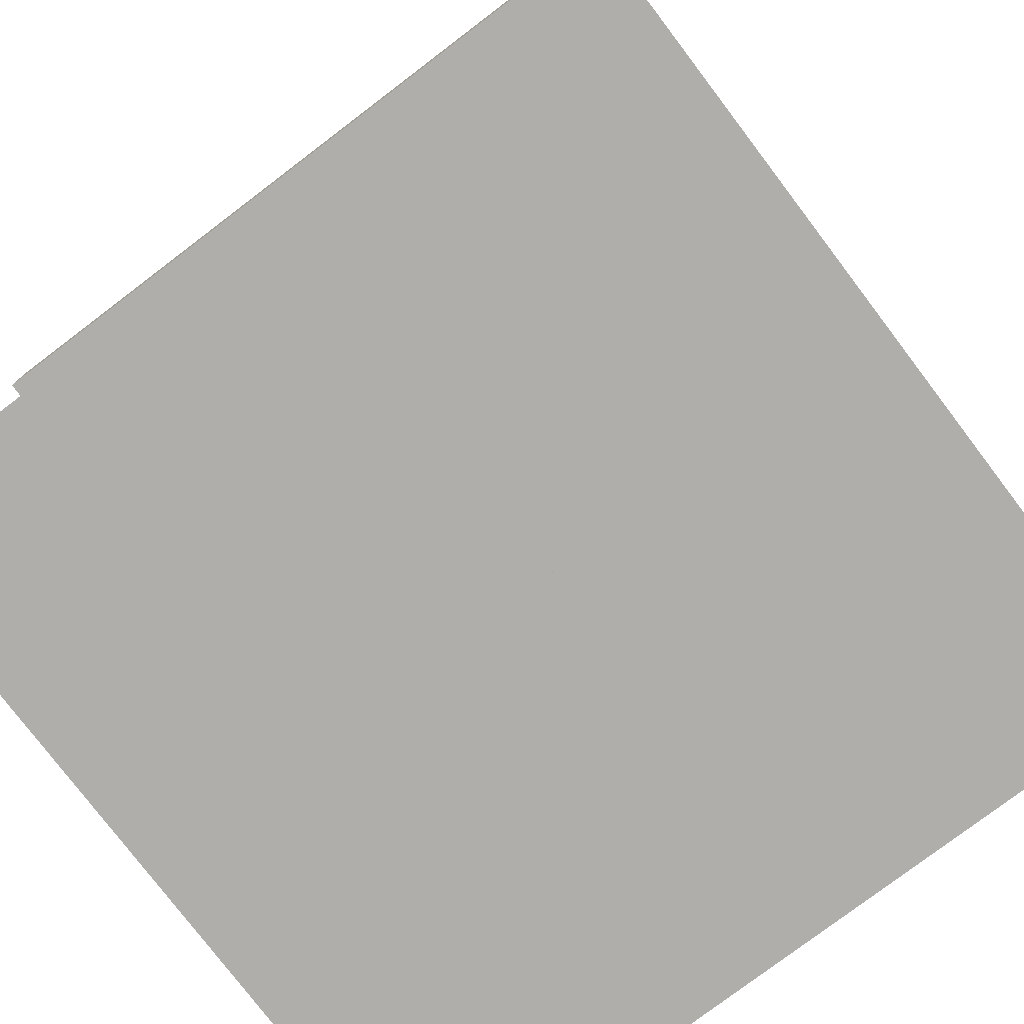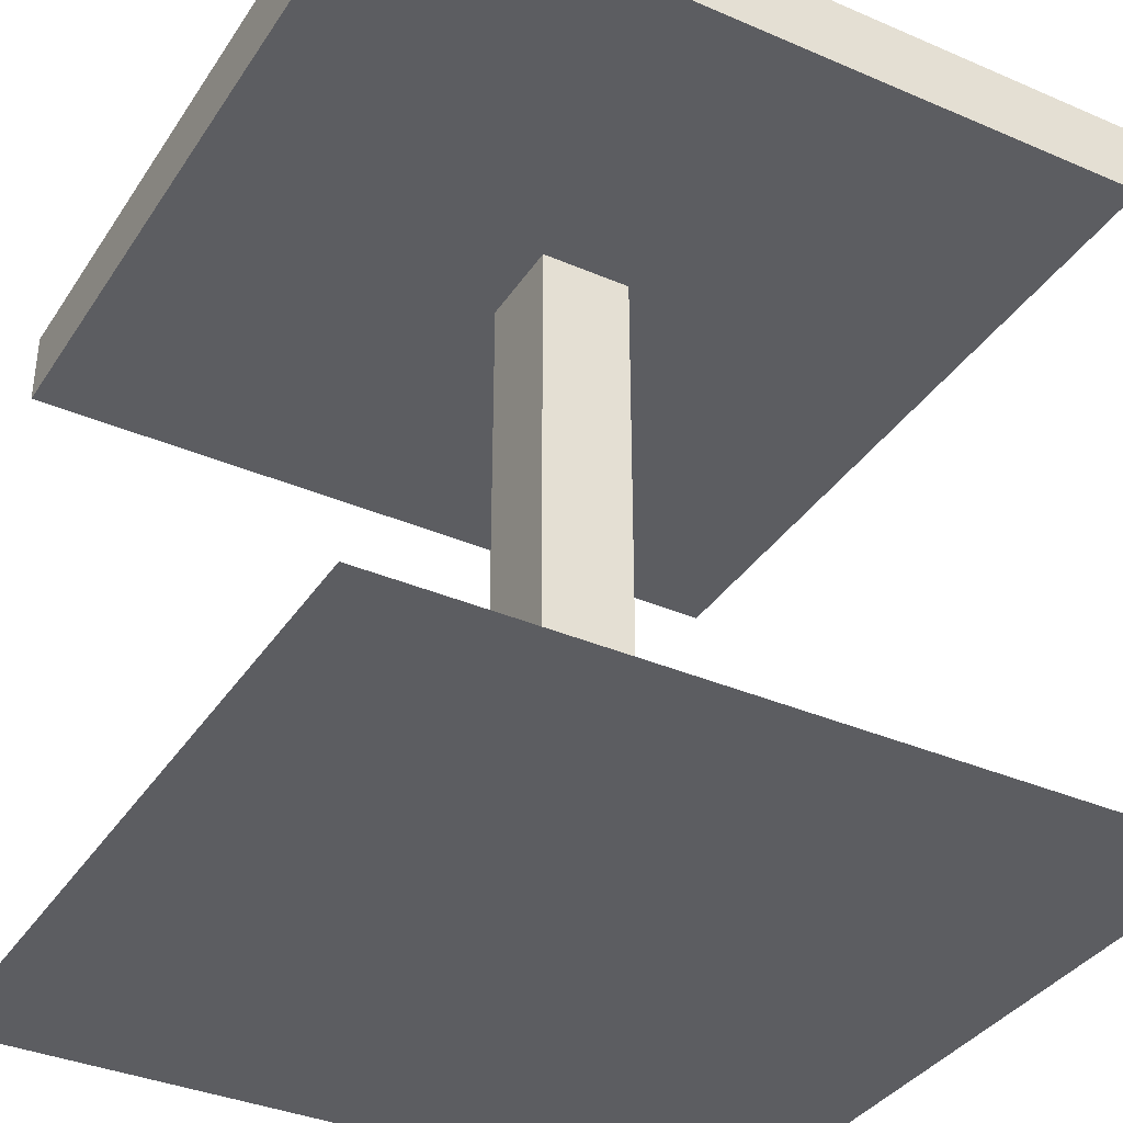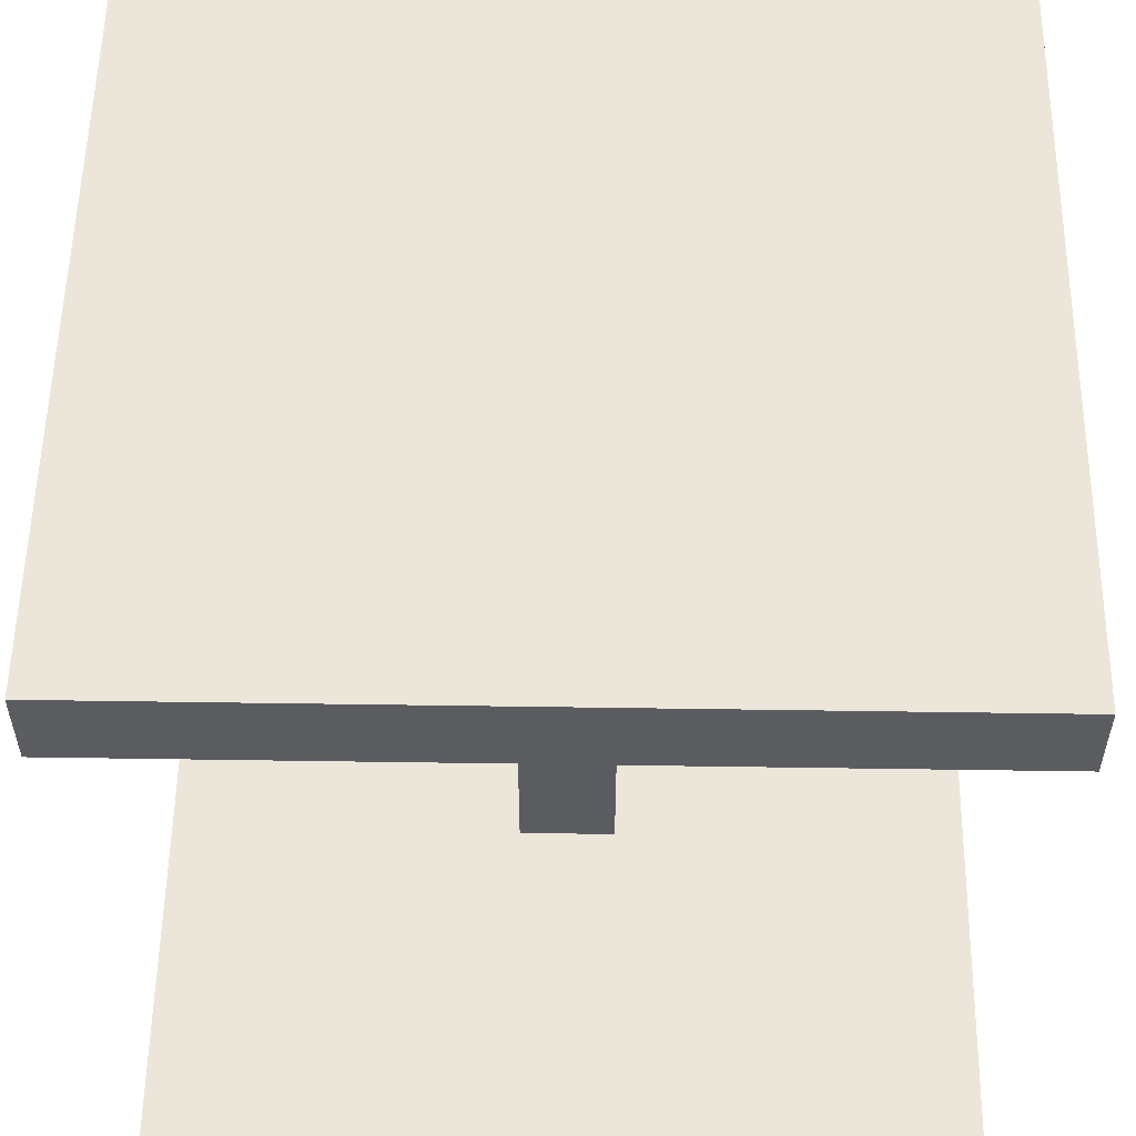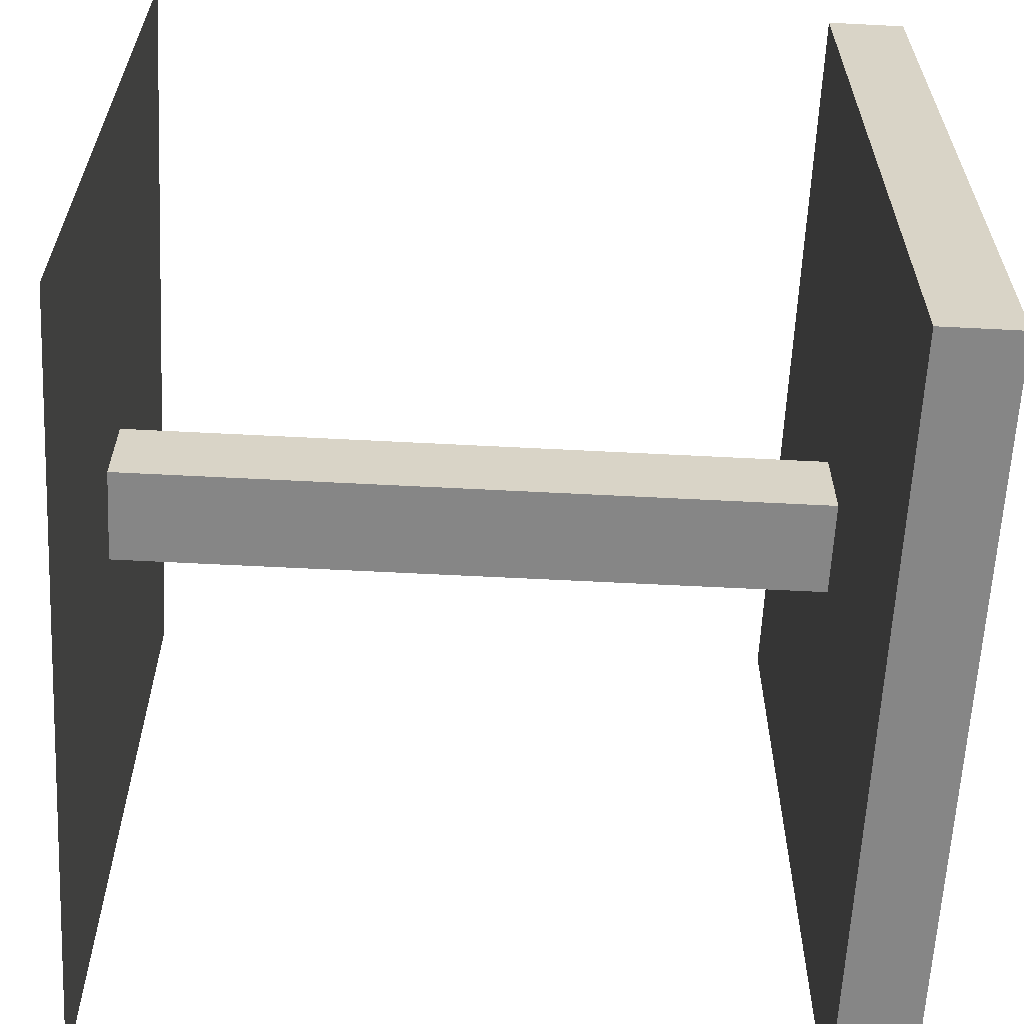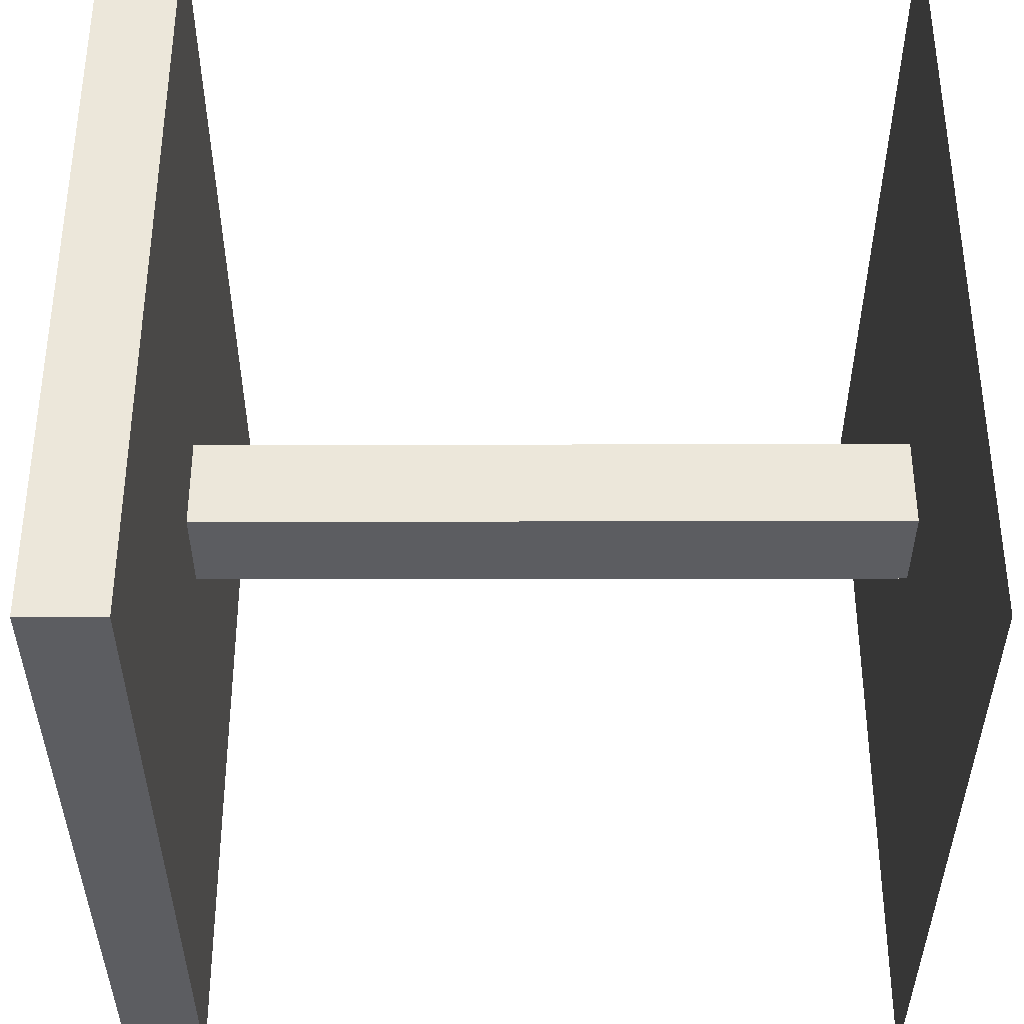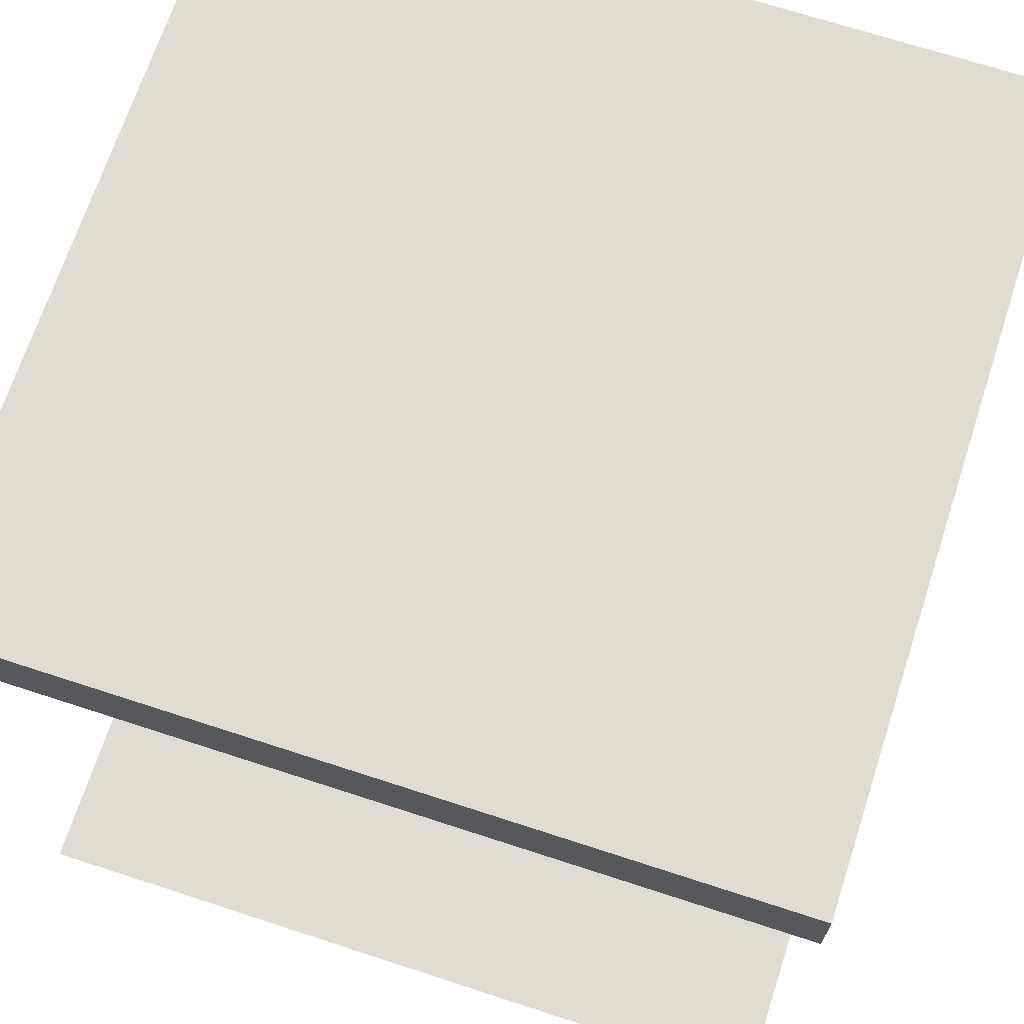
<metadata>
{"format":"obj","ext":"obj","renderer":"f3d","projection":"perspective","resolution":1024,"background":"white","views":[{"elev":-77.9,"azim":127.2,"up":"+Y"},{"elev":-36.3,"azim":60.7,"up":"+Y"},{"elev":55.2,"azim":-89.1,"up":"+Y"},{"elev":-62.0,"azim":87.0,"up":"+Z"},{"elev":-36.5,"azim":-89.9,"up":"+Z"},{"elev":69.2,"azim":-161.9,"up":"+Y"}]}
</metadata>
<code>
o Table
g Cube (8)
v 0 1 1
v -1 1 1
v 0 1 0
v -1 1 0
v 0 0 0
v -1 0 0
v 0 0 1
v -1 0 1
v -0.4386 0 0.5599
v -0.5614 0 0.5599
v -0.5614 0.9 0.5599
v -0.4386 0.9 0.5599
v -1 0.9 1
v 0 0.9 1
v -0.5614 0 0.4401
v -0.5614 0.9 0.4401
v -1 0.9 0
v -0.4386 0 0.4401
v -0.4386 0.9 0.4401
v 0 0.9 0
f 3 4 2 1
f 7 8 6 5
f 12 11 10 9
f 1 2 13 14
f 11 16 15 10
f 2 4 17 13
f 15 16 19 18
f 17 4 3 20
f 18 19 12 9
f 20 3 1 14
f 11 12 14 13
f 12 19 20 14
f 19 16 17 20
f 18 9 7 5
f 9 10 8 7
f 16 11 13 17
f 10 15 6 8
f 15 18 5 6

</code>
